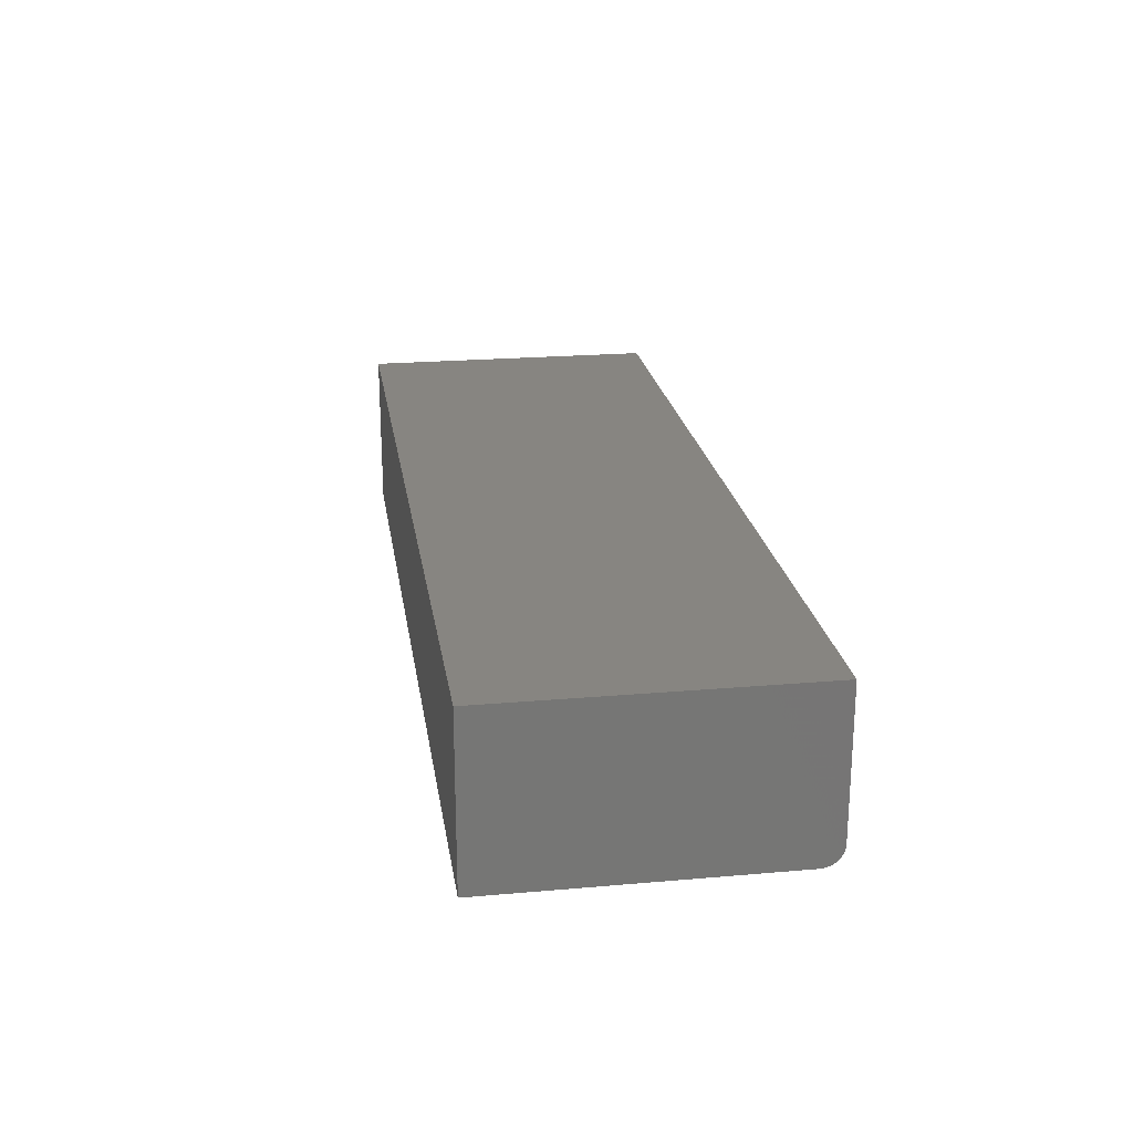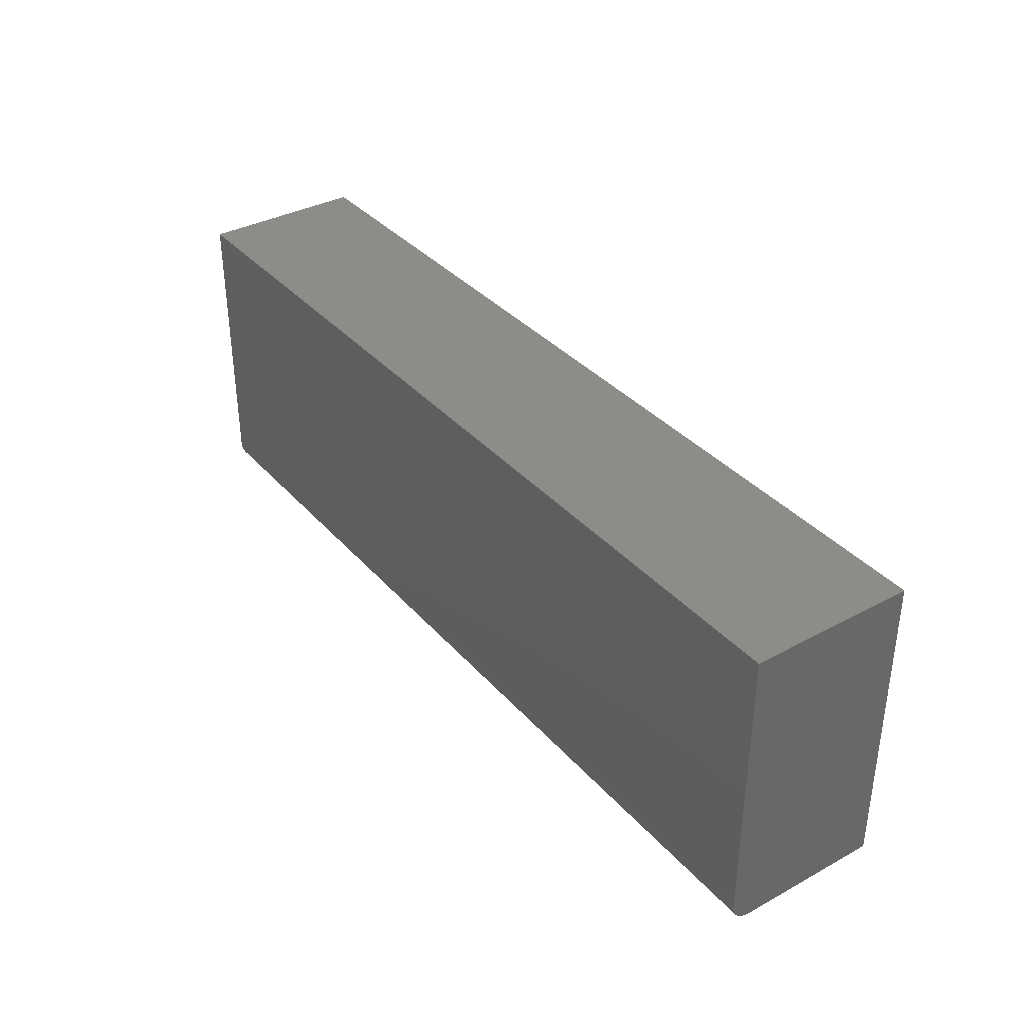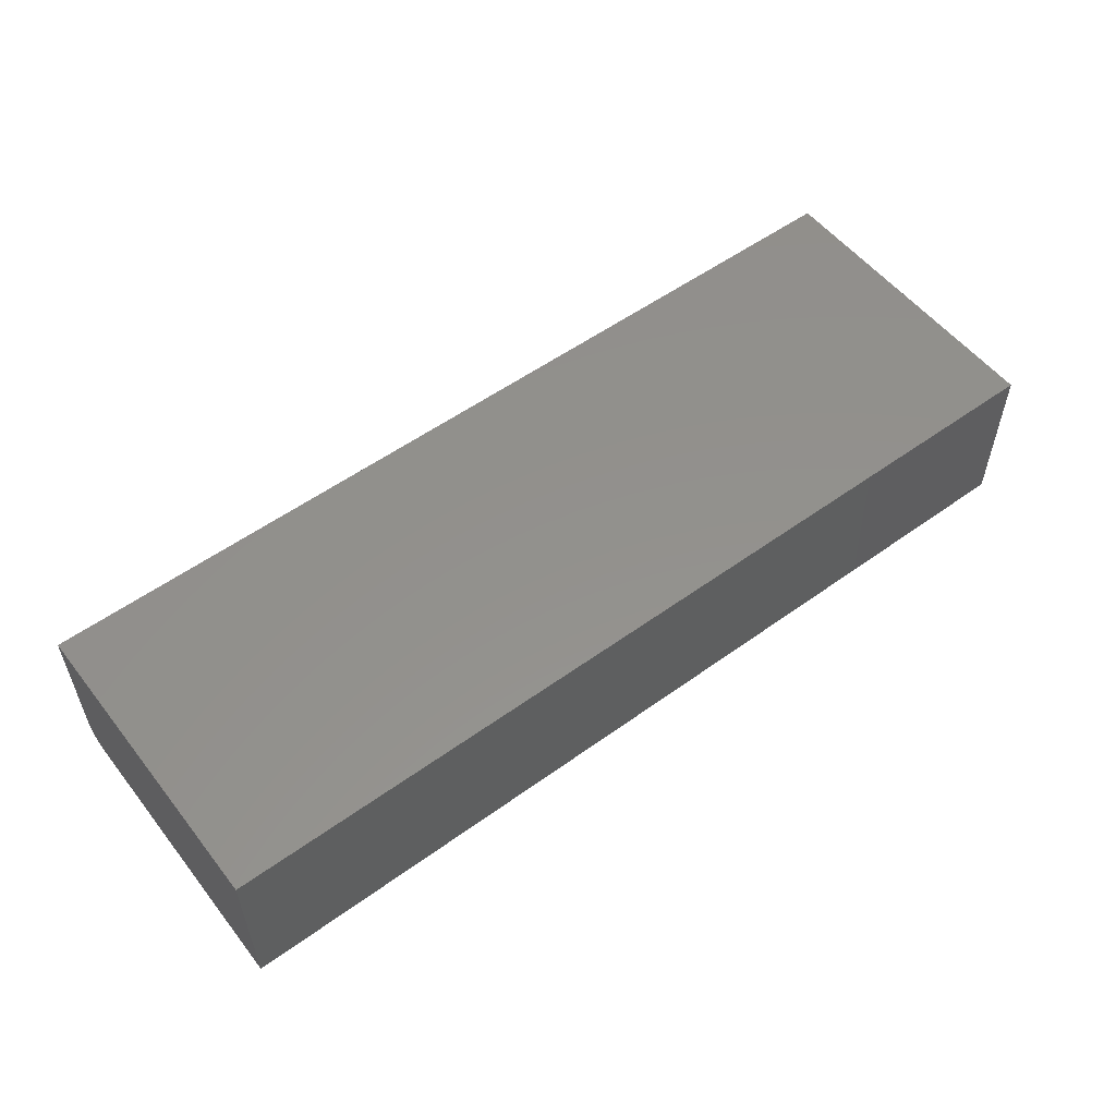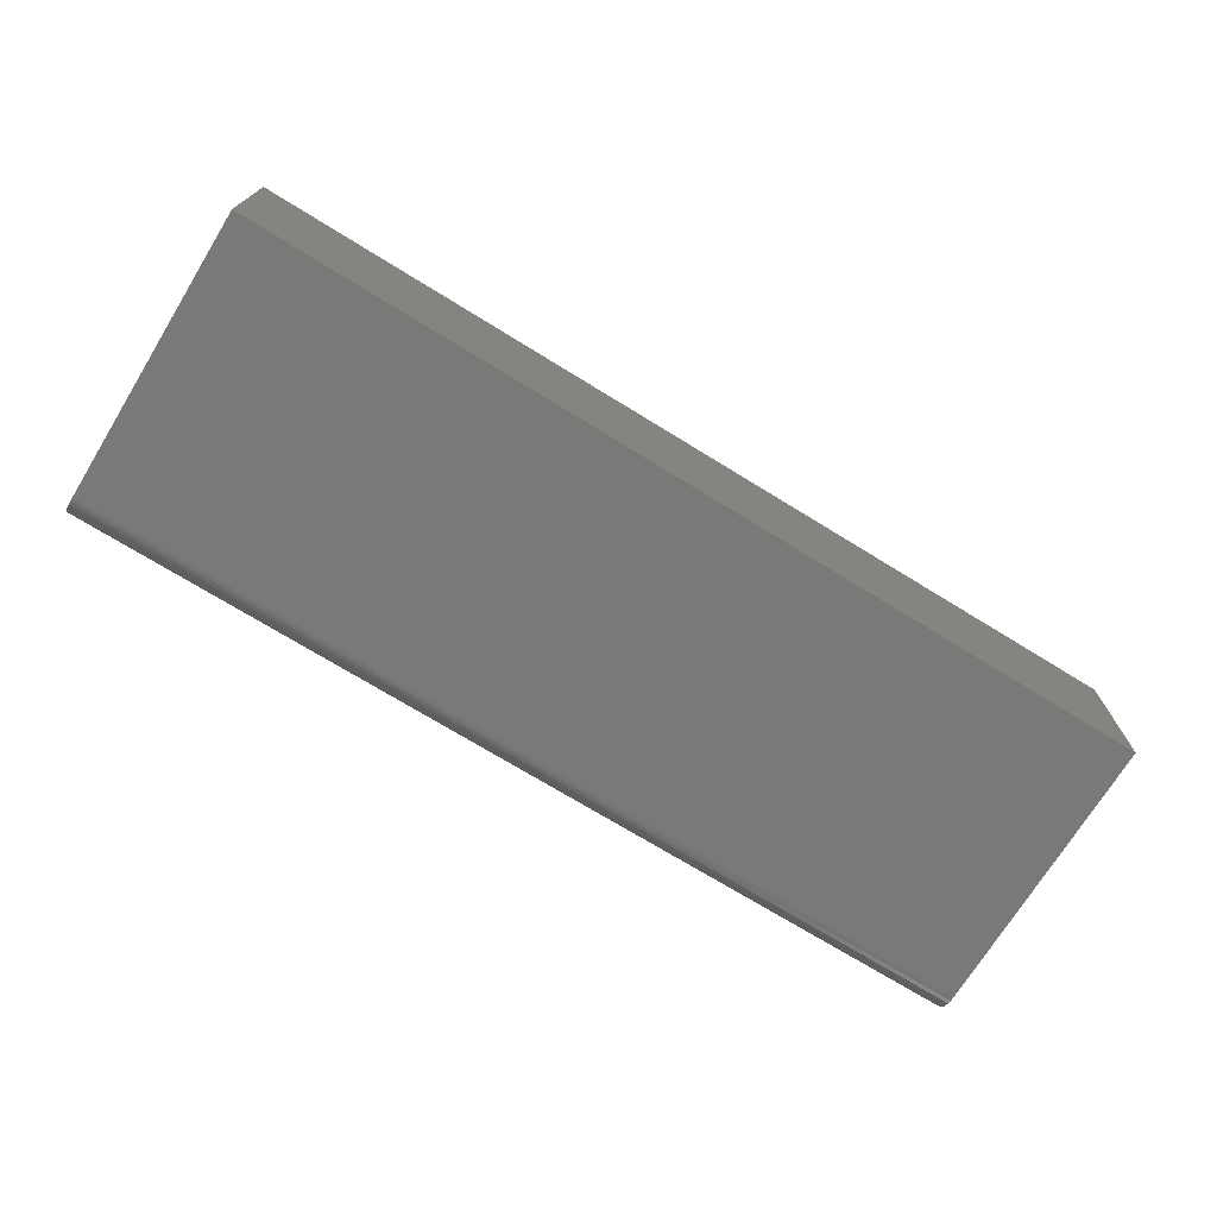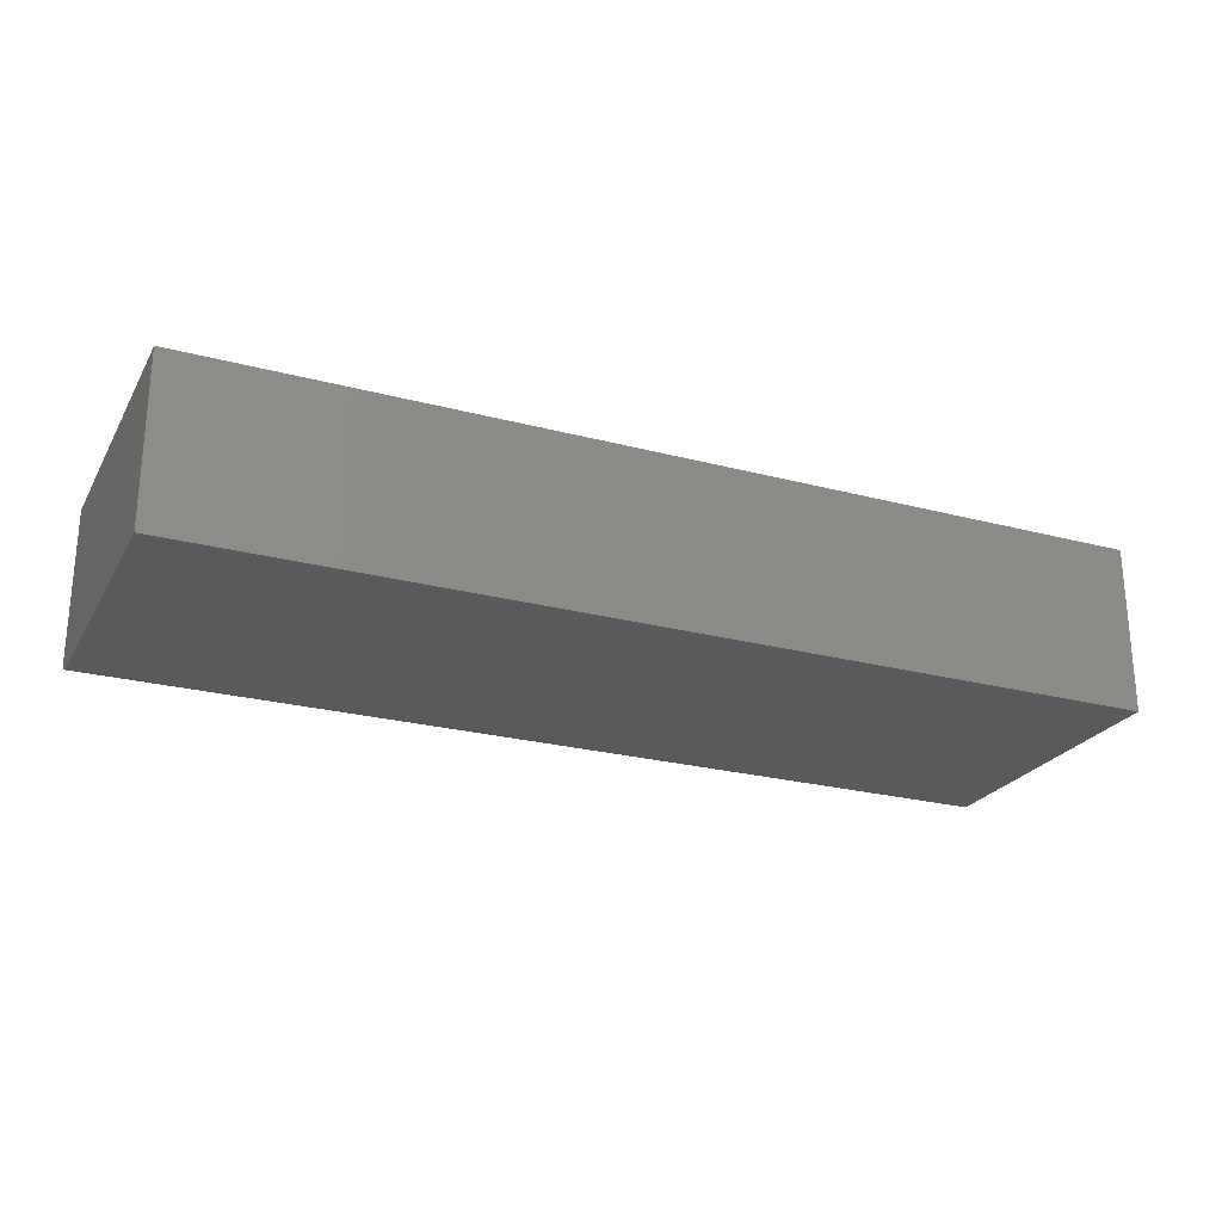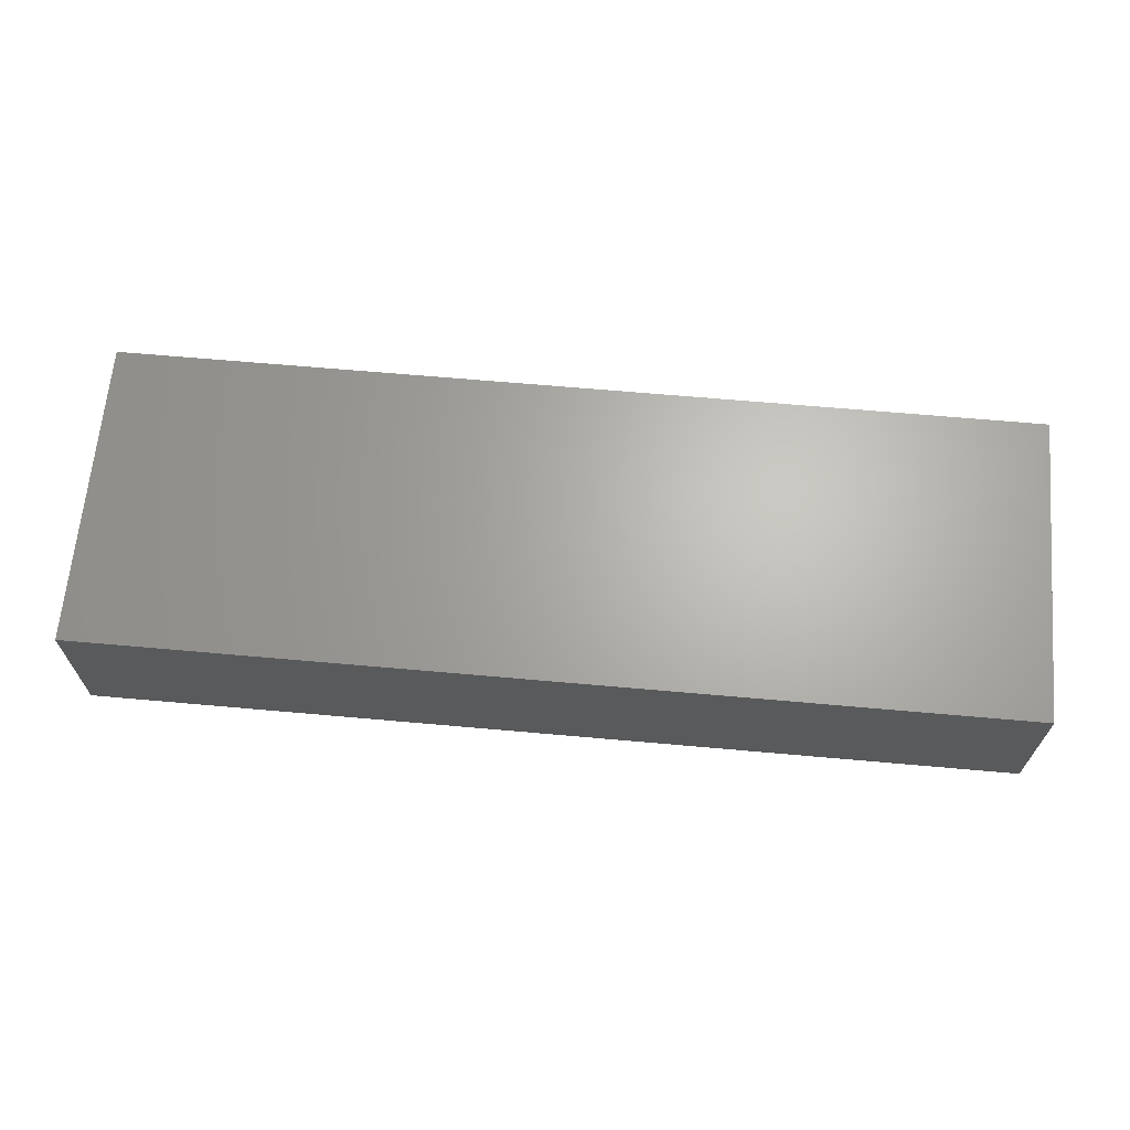
<metadata>
{"format":"stl","ext":"stl","renderer":"f3d","projection":"perspective","resolution":1024,"background":"white","views":[{"elev":22.1,"azim":-98.6,"up":"+Z"},{"elev":35.9,"azim":-125.4,"up":"+Y"},{"elev":54.6,"azim":142.6,"up":"+Z"},{"elev":-72.2,"azim":148.4,"up":"+Z"},{"elev":-24.4,"azim":156.5,"up":"+Z"},{"elev":65.8,"azim":5.1,"up":"+Z"}]}
</metadata>
<code>
# stl→obj: 24 verts, 44 faces
v -0.5156 -0.3516 0.5859
v 0.5312 -0.3516 0.5859
v -0.5156 -0.3516 0.7498
v 0.5312 -0.3516 0.7498
v -0.5156 -0.3498 0.577
v -0.5156 -0.3511 0.5814
v -0.5156 2.08e-17 0.7498
v -0.5156 0 0.5625
v -0.5156 -0.3281 0.5625
v -0.5156 -0.3327 0.563
v -0.5156 -0.3371 0.5643
v -0.5156 -0.3411 0.5664
v -0.5156 -0.3447 0.5694
v -0.5156 -0.3476 0.5729
v 0.5312 -0.3511 0.5814
v 0.5312 -0.3498 0.577
v 0.5312 -0.3476 0.5729
v 0.5312 -0.3447 0.5694
v 0.5312 -0.3411 0.5664
v 0.5312 -0.3371 0.5643
v 0.5312 -0.3327 0.563
v 0.5312 -0.3281 0.5625
v 0.5312 1.162e-16 0.5625
v 0.5312 1.37e-16 0.7498
f 1 2 3
f 3 2 4
f 1 5 6
f 3 7 8
f 3 8 9
f 3 9 10
f 3 10 11
f 3 11 12
f 3 12 13
f 3 13 14
f 3 14 5
f 3 5 1
f 2 15 16
f 4 2 16
f 4 16 17
f 4 17 18
f 4 18 19
f 4 19 20
f 4 20 21
f 4 21 22
f 4 22 23
f 4 23 24
f 9 8 22
f 22 8 23
f 9 22 10
f 10 22 21
f 10 21 11
f 11 21 20
f 11 20 12
f 12 20 19
f 12 19 13
f 13 19 18
f 13 18 14
f 14 18 17
f 14 17 5
f 5 17 16
f 5 16 6
f 6 16 15
f 6 15 1
f 1 15 2
f 8 7 23
f 23 7 24
f 4 24 3
f 3 24 7

</code>
